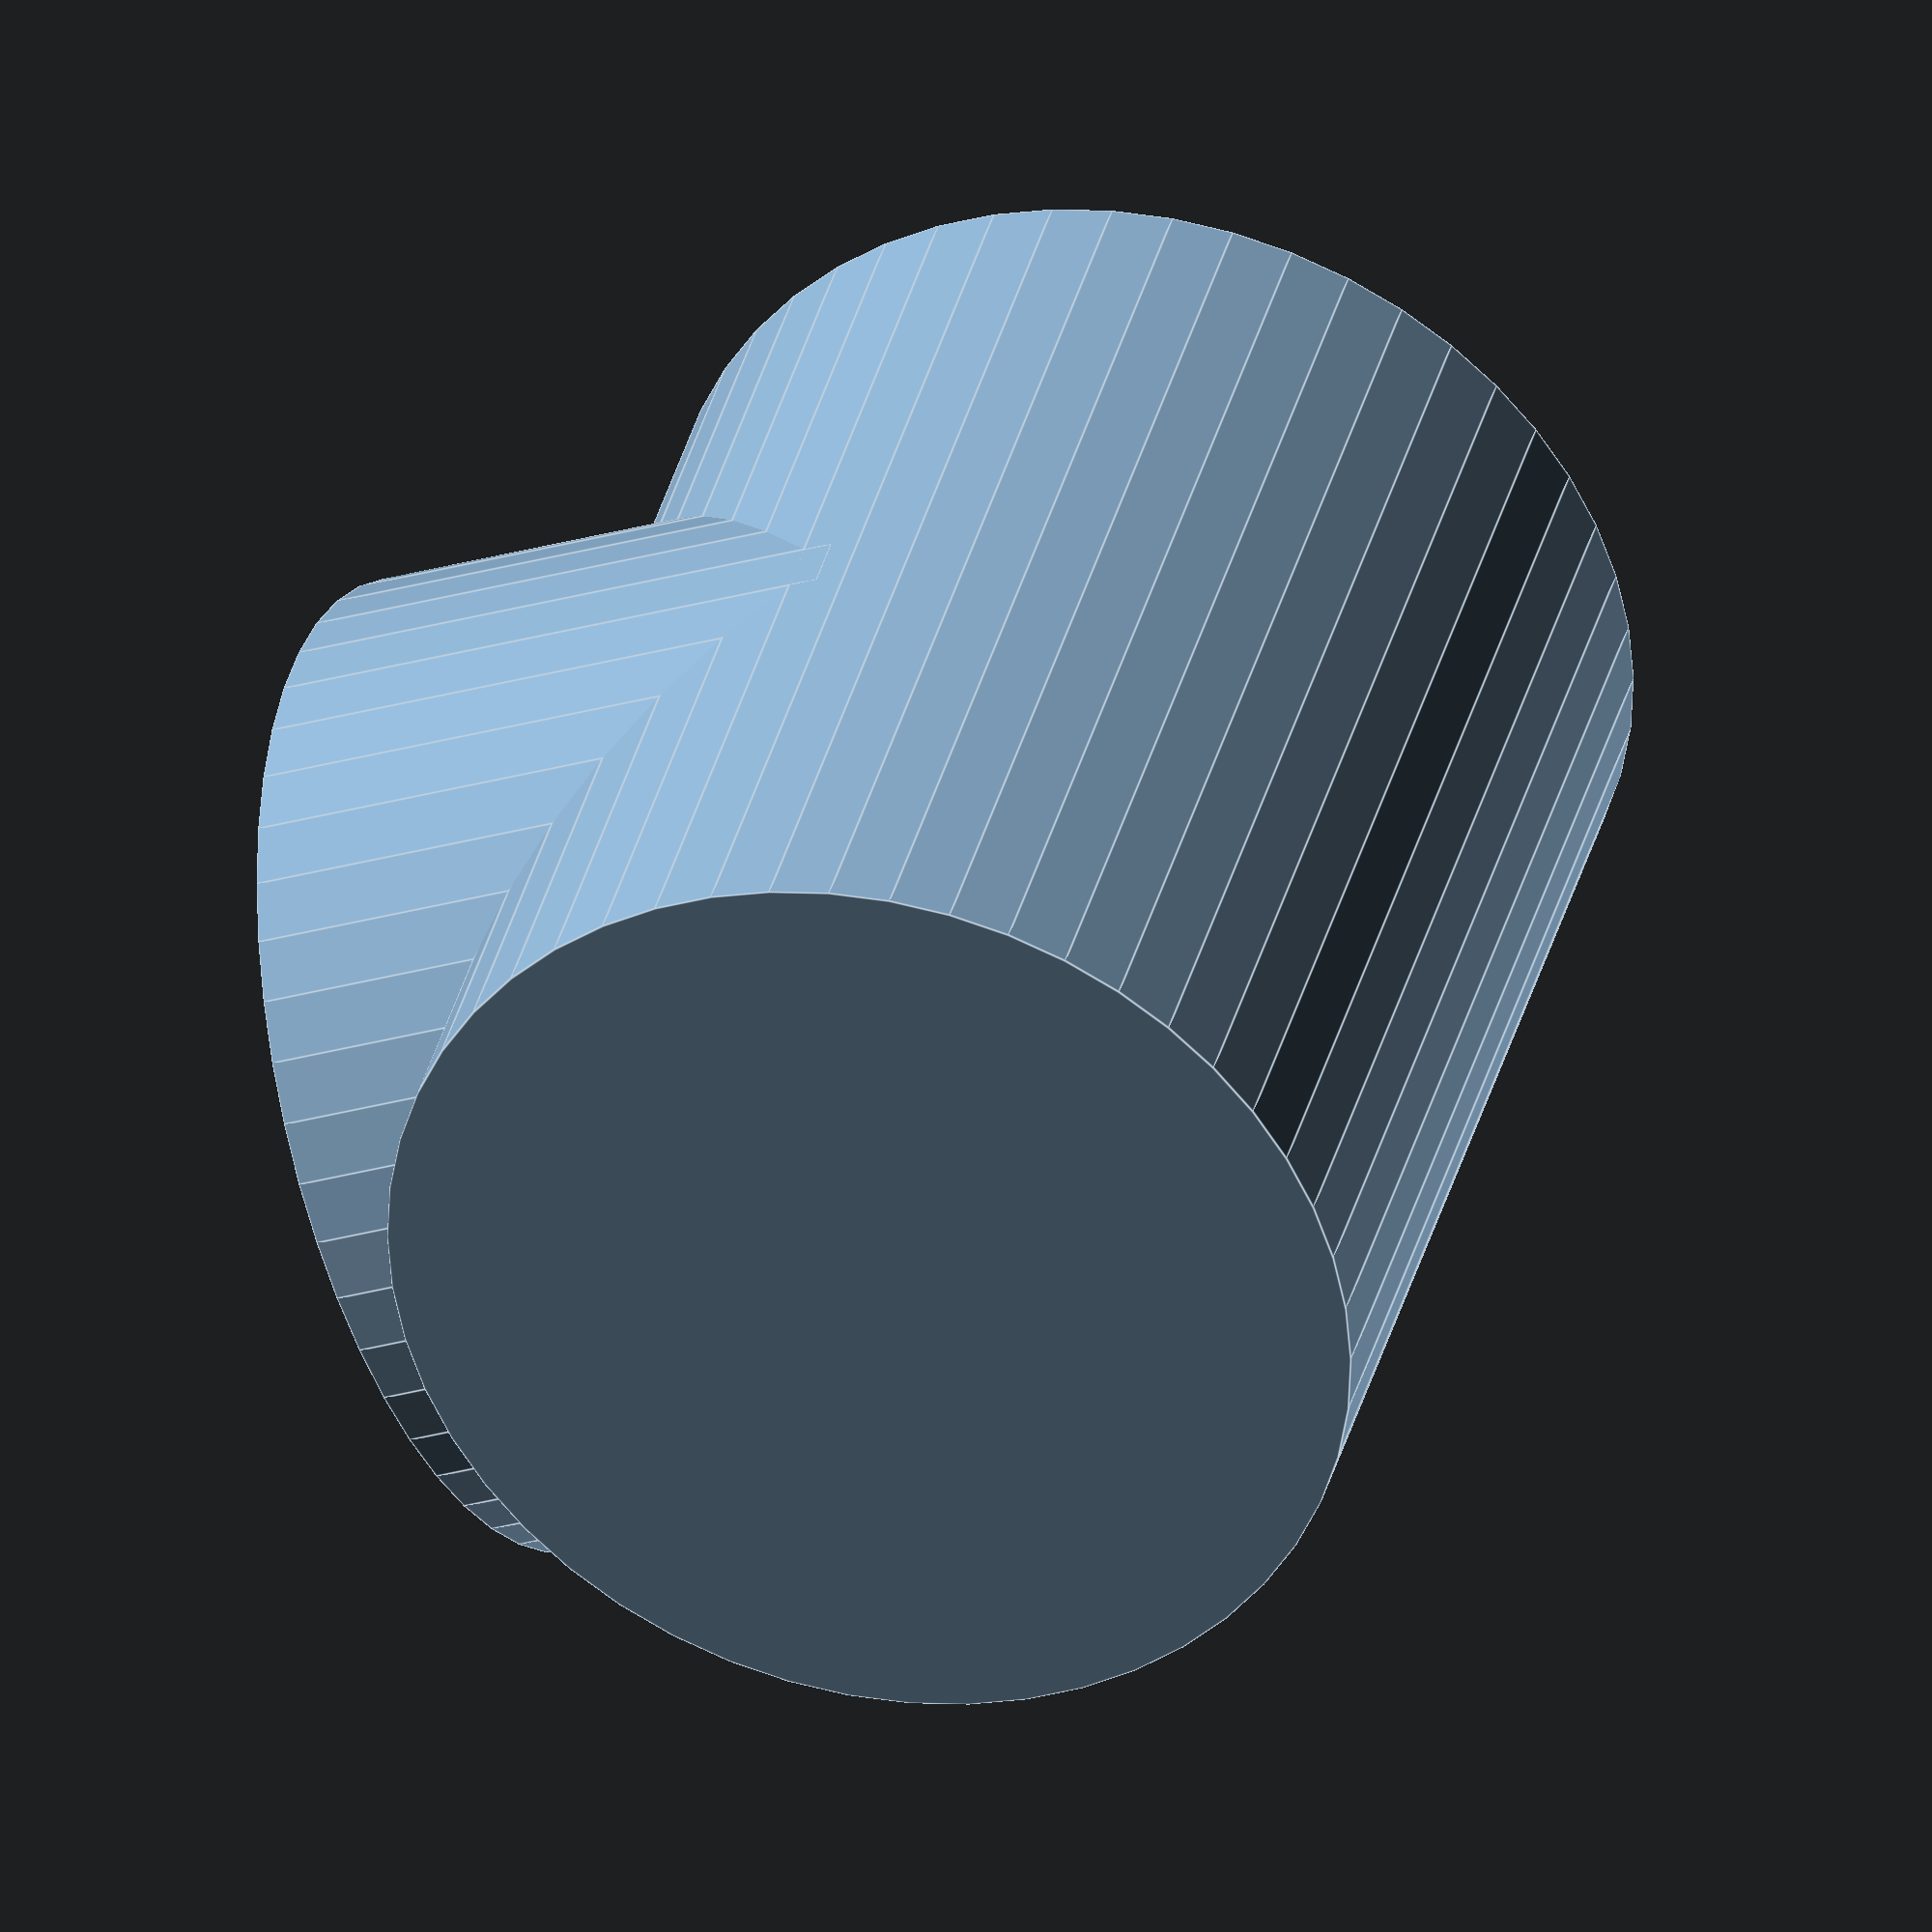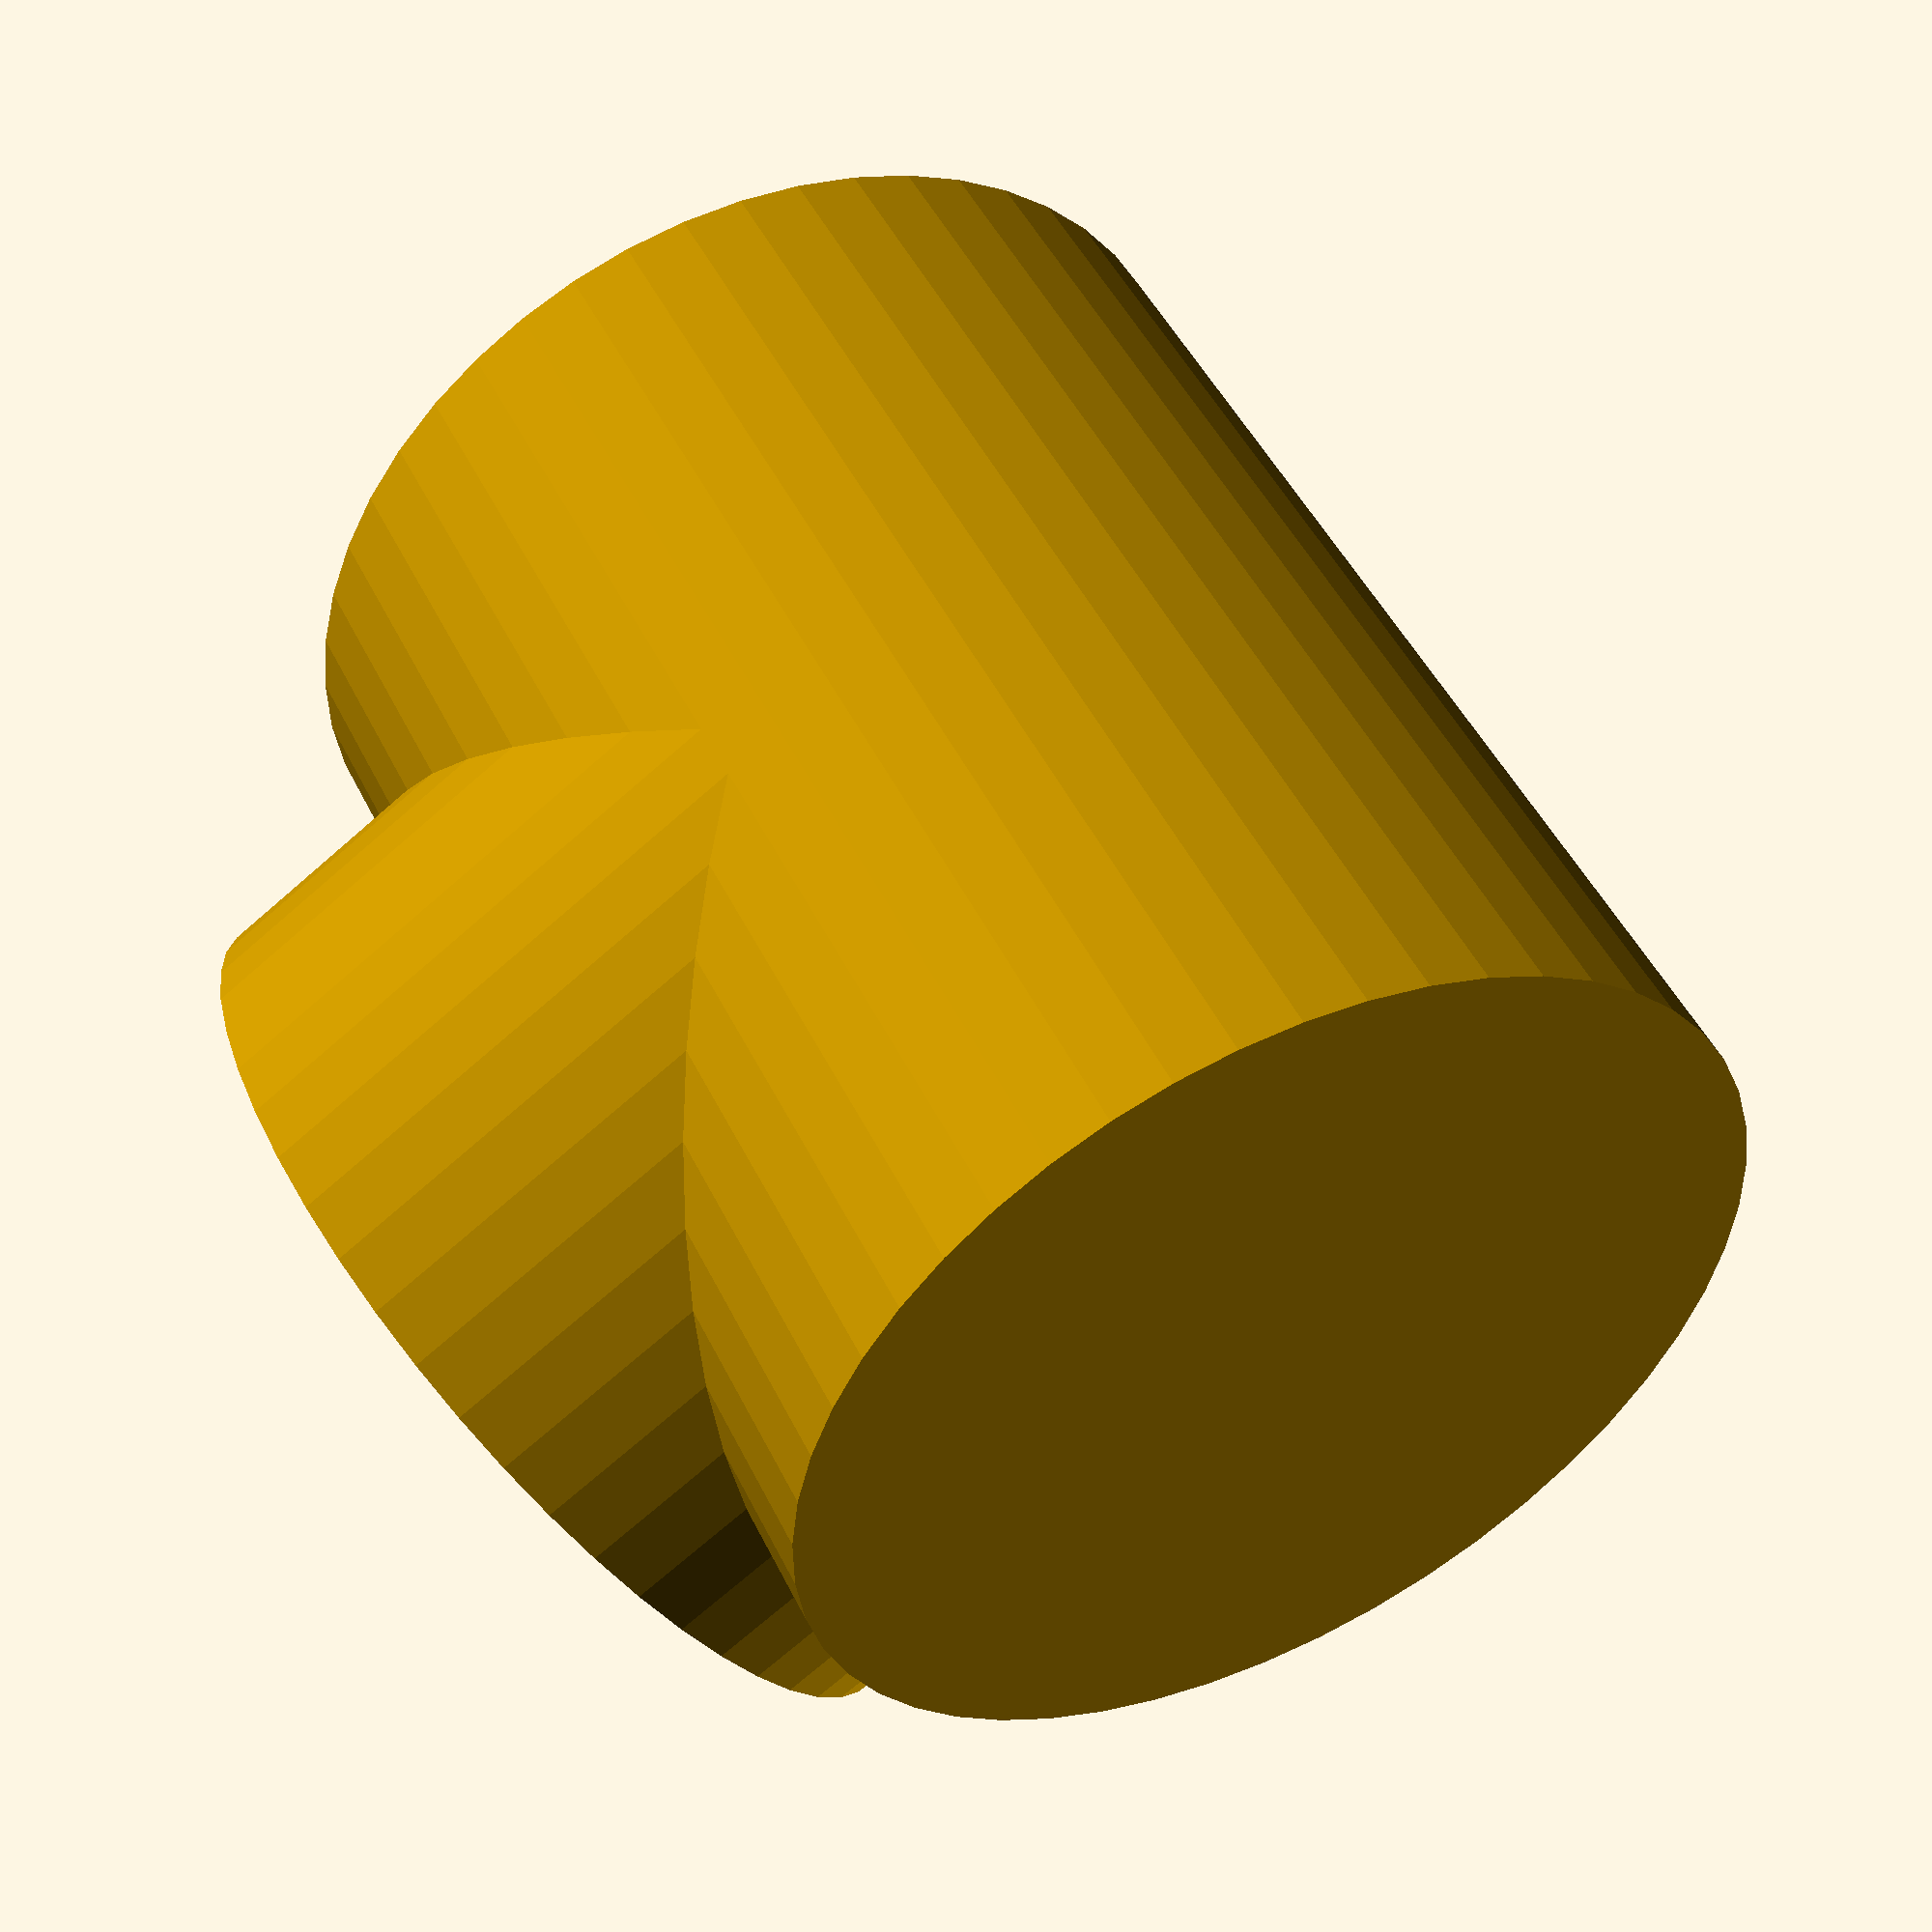
<openscad>
$fn=50;  // REMOVE
LENGTH = 0.12;  // REMOVE
DO = 0.1; // REMOVE
rotate([0, 90, 0])
translate([0, 0, (LENGTH)/2])
cylinder(h = (LENGTH), r = (DO)/2, center = true);
translate([(LENGTH)/2, 0, (LENGTH)/4])
cylinder(h = (LENGTH)/2, r = (DO)/2, center = true);
</openscad>
<views>
elev=204.3 azim=57.7 roll=63.6 proj=o view=edges
elev=74.5 azim=310.9 roll=130.9 proj=p view=wireframe
</views>
